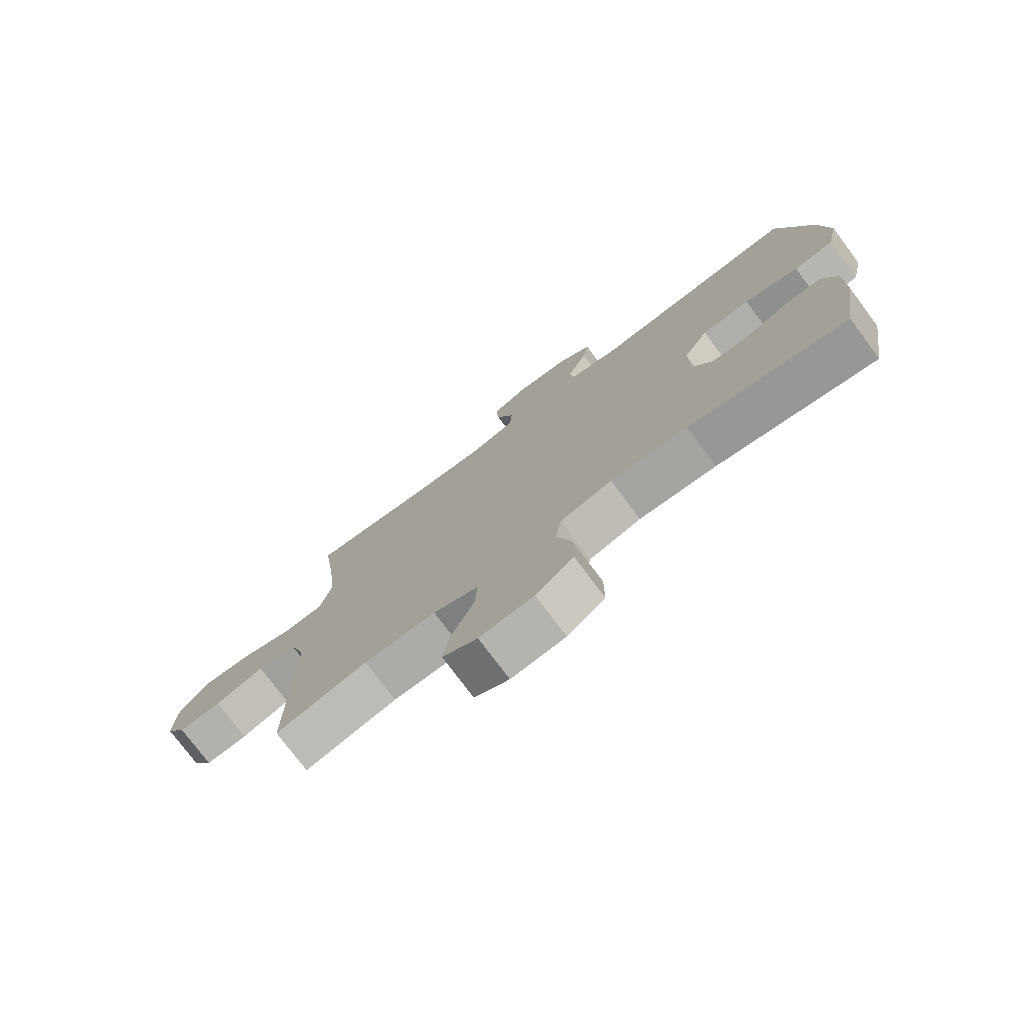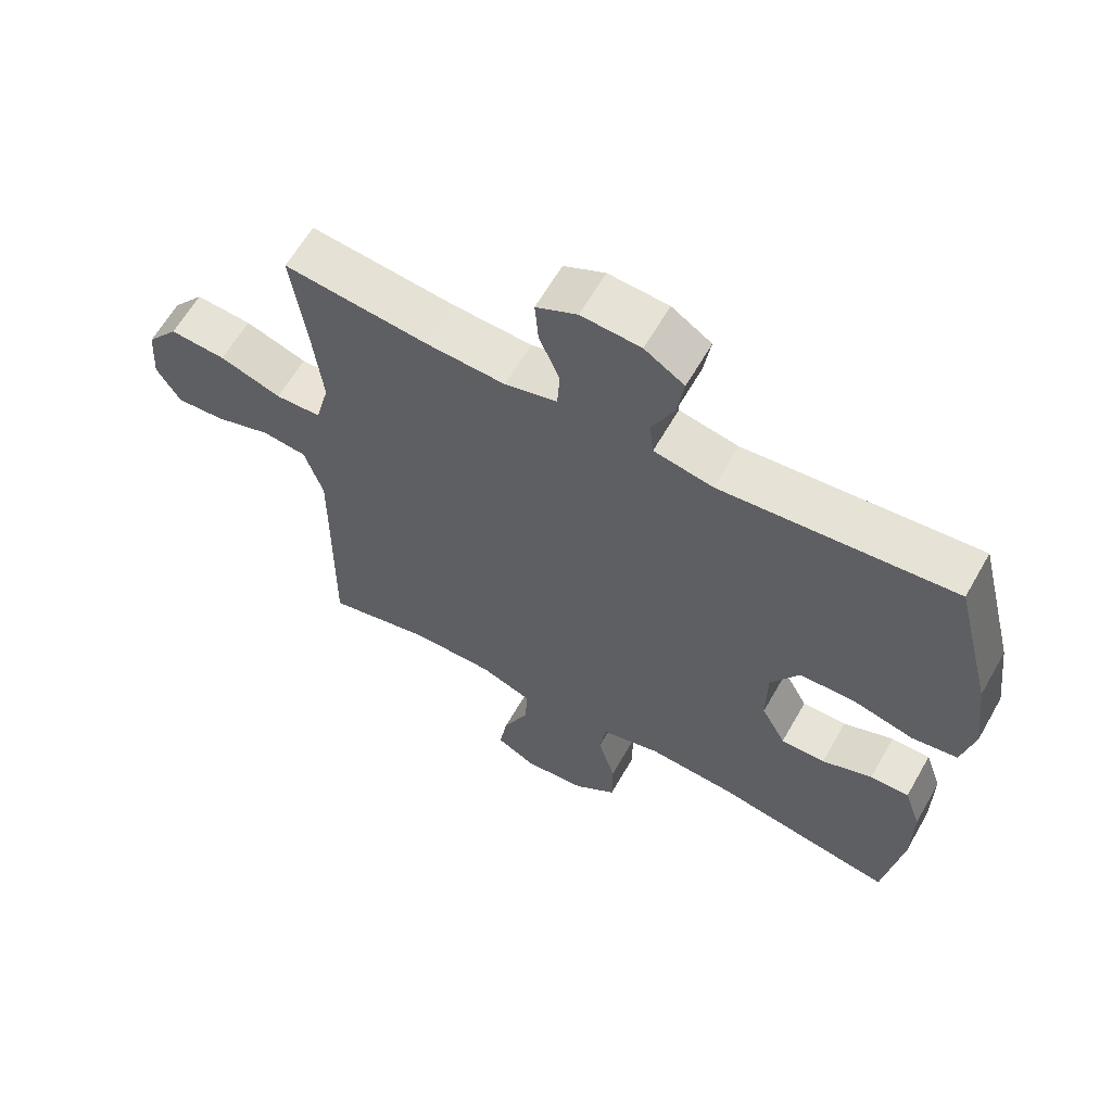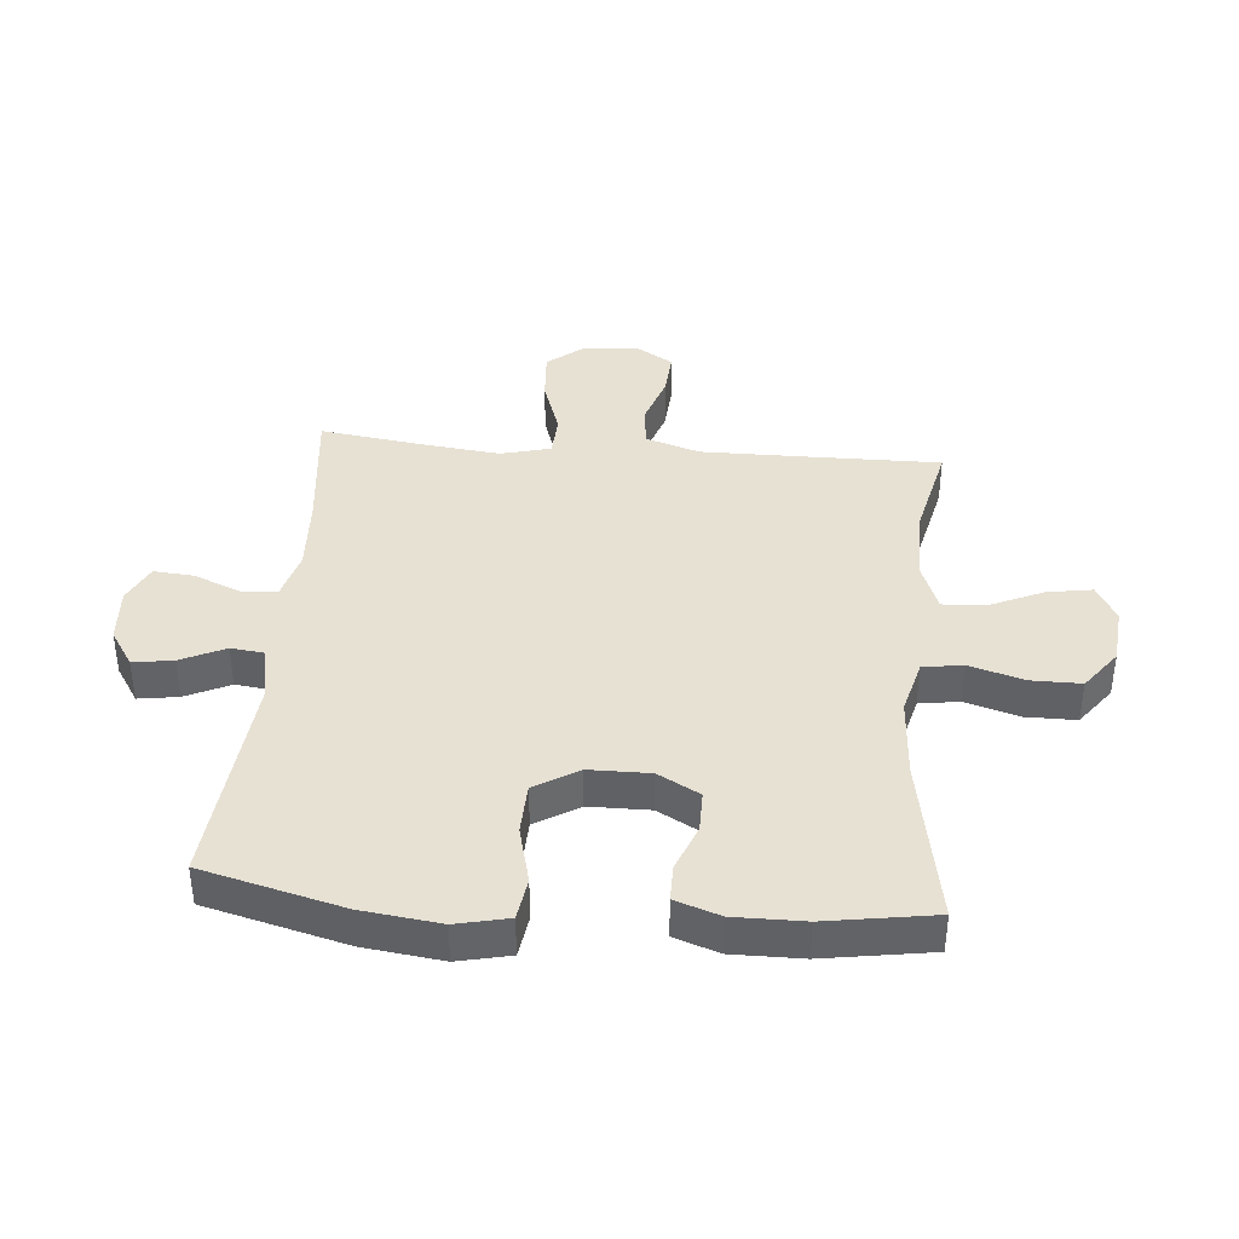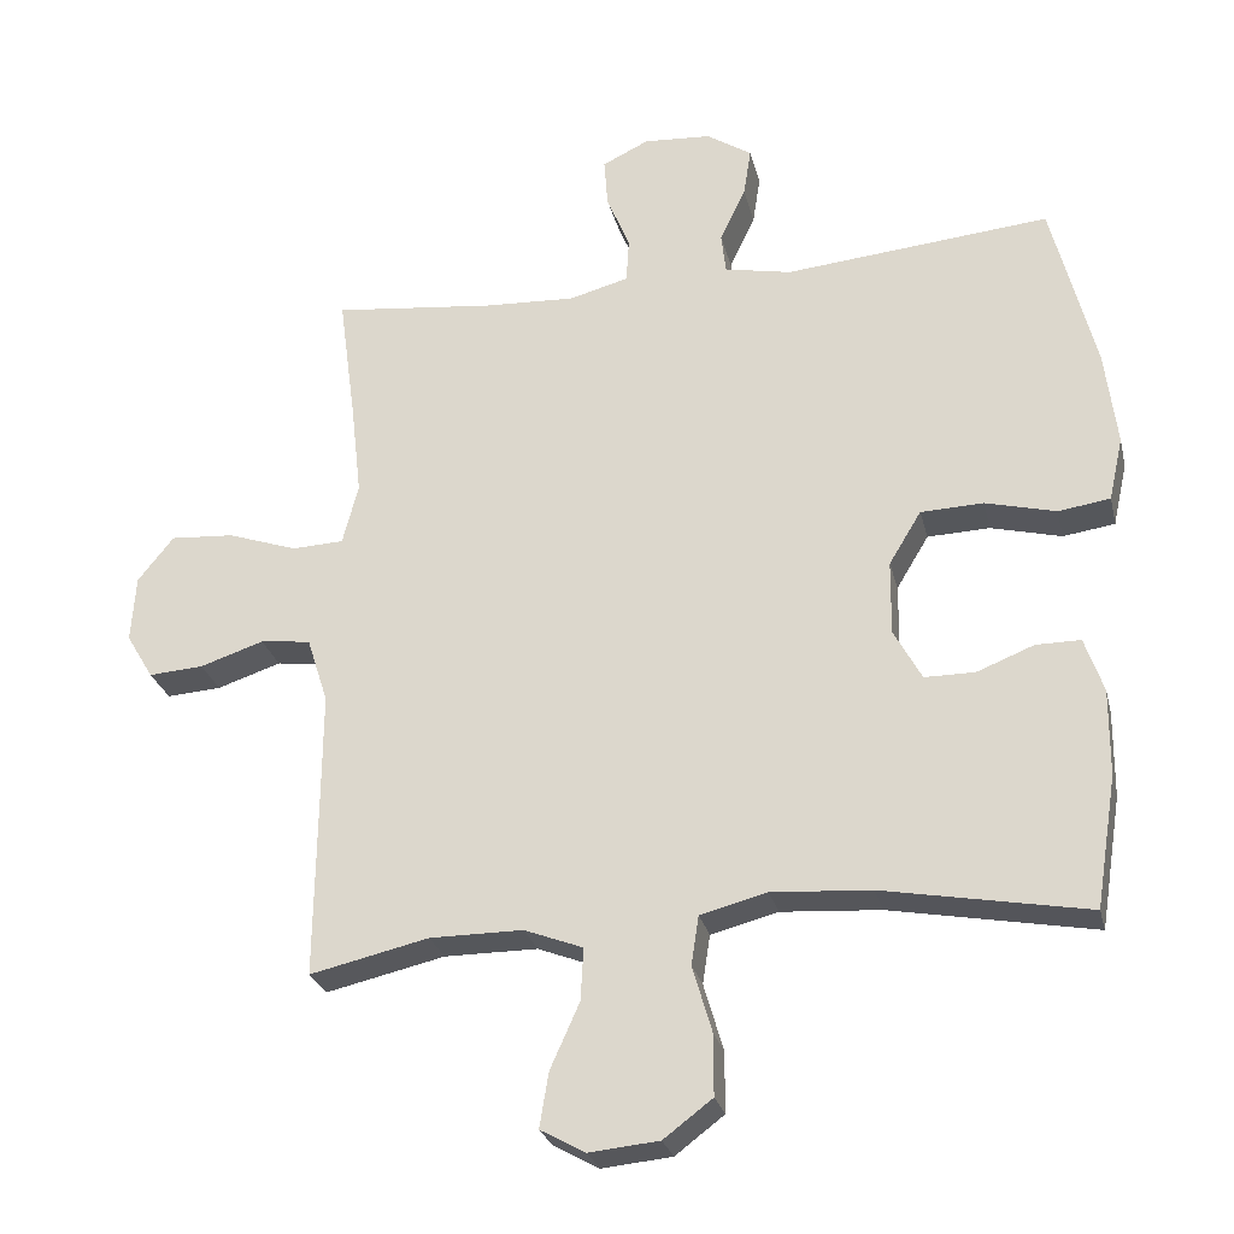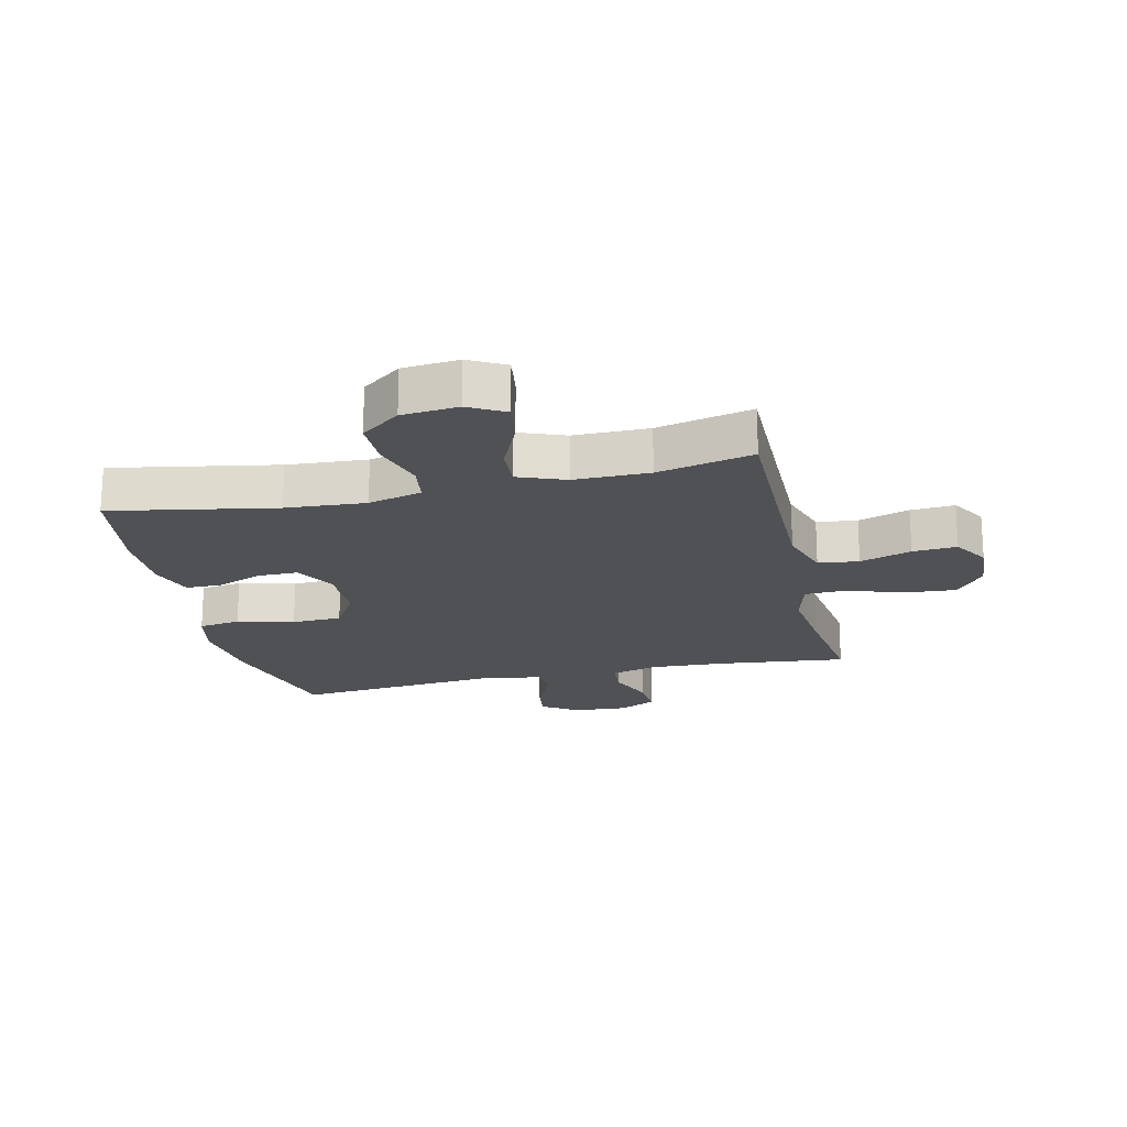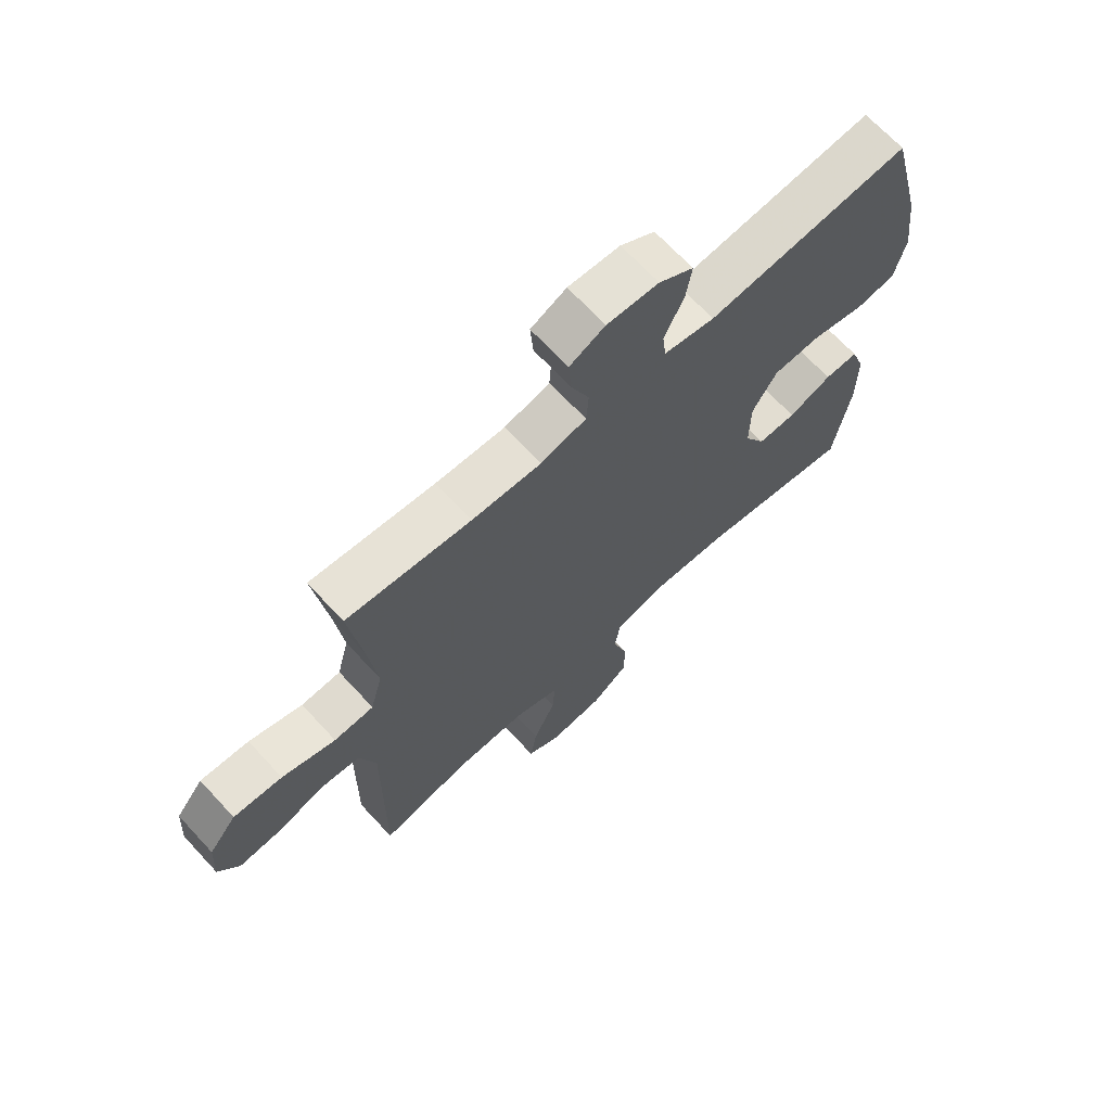
<metadata>
{"format":"obj","ext":"obj","renderer":"f3d","projection":"perspective","resolution":1024,"background":"white","views":[{"elev":-76.3,"azim":36.8,"up":"+Z"},{"elev":62.3,"azim":29.6,"up":"+Z"},{"elev":39.4,"azim":95.0,"up":"+Y"},{"elev":-26.7,"azim":13.2,"up":"+Z"},{"elev":-19.7,"azim":-167.0,"up":"+Y"},{"elev":68.4,"azim":-42.8,"up":"+Z"}]}
</metadata>
<code>
v 0.5 0.07 0.5
v 0.558 0.07 0.272
v 0.574 0.07 0.144
v 0.555 0.07 0.059
v 0.486 0.07 0.049
v 0.392 0.07 0.073
v 0.309 0.07 0.07
v 0.266 0.07 -0.001
v 0.265 0.07 -0.1
v 0.302 0.07 -0.168
v 0.369 0.07 -0.168
v 0.445 0.07 -0.138
v 0.504 0.07 -0.138
v 0.529 0.07 -0.211
v 0.528 0.07 -0.325
v 0.5 0.07 -0.5
v 0.228 0.07 -0.45
v 0.096 0.07 -0.441
v 0.007 0.07 -0.464
v -0.003 0.07 -0.529
v 0.023 0.07 -0.618
v 0.023 0.07 -0.699
v -0.042 0.07 -0.748
v -0.135 0.07 -0.757
v -0.195 0.07 -0.724
v -0.183 0.07 -0.651
v -0.144 0.07 -0.564
v -0.14 0.07 -0.494
v -0.218 0.07 -0.464
v -0.342 0.07 -0.464
v -0.5 0.07 -0.5
v -0.497 0.07 -0.244
v -0.496 0.07 -0.113
v -0.524 0.07 -0.025
v -0.591 0.07 -0.017
v -0.676 0.07 -0.045
v -0.749 0.07 -0.05
v -0.785 0.07 0.01
v -0.779 0.07 0.099
v -0.731 0.07 0.159
v -0.646 0.07 0.153
v -0.553 0.07 0.121
v -0.484 0.07 0.124
v -0.463 0.07 0.205
v -0.477 0.07 0.329
v -0.5 0.07 0.5
v -0.284 0.07 0.476
v -0.163 0.07 0.47
v -0.084 0.07 0.491
v -0.08 0.07 0.55
v -0.111 0.07 0.625
v -0.116 0.07 0.69
v -0.054 0.07 0.72
v 0.036 0.07 0.714
v 0.096 0.07 0.675
v 0.086 0.07 0.61
v 0.052 0.07 0.538
v 0.058 0.07 0.485
v 0.147 0.07 0.467
v 0.5 0 0.5
v 0.558 0 0.272
v 0.574 0 0.144
v 0.555 0 0.059
v 0.486 0 0.049
v 0.392 0 0.073
v 0.309 0 0.07
v 0.266 0 -0.001
v 0.265 0 -0.1
v 0.302 0 -0.168
v 0.369 0 -0.168
v 0.445 0 -0.138
v 0.504 0 -0.138
v 0.529 0 -0.211
v 0.528 0 -0.325
v 0.5 0 -0.5
v 0.228 0 -0.45
v 0.096 0 -0.441
v 0.007 0 -0.464
v -0.003 0 -0.529
v 0.023 0 -0.618
v 0.023 0 -0.699
v -0.042 0 -0.748
v -0.135 0 -0.757
v -0.195 0 -0.724
v -0.183 0 -0.651
v -0.144 0 -0.564
v -0.14 0 -0.494
v -0.218 0 -0.464
v -0.342 0 -0.464
v -0.5 0 -0.5
v -0.497 0 -0.244
v -0.496 0 -0.113
v -0.524 0 -0.025
v -0.591 0 -0.017
v -0.676 0 -0.045
v -0.749 0 -0.05
v -0.785 0 0.01
v -0.779 0 0.099
v -0.731 0 0.159
v -0.646 0 0.153
v -0.553 0 0.121
v -0.484 0 0.124
v -0.463 0 0.205
v -0.477 0 0.329
v -0.5 0 0.5
v -0.284 0 0.476
v -0.163 0 0.47
v -0.084 0 0.491
v -0.08 0 0.55
v -0.111 0 0.625
v -0.116 0 0.69
v -0.054 0 0.72
v 0.036 0 0.714
v 0.096 0 0.675
v 0.086 0 0.61
v 0.052 0 0.538
v 0.058 0 0.485
v 0.147 0 0.467
f 54 55 56 57
f 52 53 54 57
f 50 51 52 57
f 49 50 57 58
f 48 49 58 59
f 45 46 47
f 44 45 47 48
f 43 44 48 59
f 39 40 41 42
f 39 42 43
f 38 39 43
f 35 36 37 38
f 34 35 38 43
f 33 34 43 59
f 30 31 32
f 29 30 32 33
f 28 29 33 59
f 24 25 26 27
f 20 21 22 23
f 19 20 23 24
f 14 15 16 17
f 14 17 18
f 11 12 13 14
f 10 11 14 18
f 9 10 18 19
f 3 4 5 6
f 3 6 7
f 2 3 7
f 1 2 7
f 59 1 7 8
f 19 24 27 28
f 19 28 59
f 8 9 19 59
f 116 115 114 113
f 116 113 112 111
f 116 111 110 109
f 117 116 109 108
f 118 117 108 107
f 106 105 104
f 107 106 104 103
f 118 107 103 102
f 101 100 99 98
f 102 101 98
f 102 98 97
f 97 96 95 94
f 102 97 94 93
f 118 102 93 92
f 91 90 89
f 92 91 89 88
f 118 92 88 87
f 86 85 84 83
f 82 81 80 79
f 83 82 79 78
f 76 75 74 73
f 77 76 73
f 73 72 71 70
f 77 73 70 69
f 78 77 69 68
f 65 64 63 62
f 66 65 62
f 66 62 61
f 66 61 60
f 67 66 60 118
f 87 86 83 78
f 118 87 78
f 118 78 68 67
f 1 60 61 2
f 2 61 62 3
f 3 62 63 4
f 4 63 64 5
f 5 64 65 6
f 6 65 66 7
f 7 66 67 8
f 8 67 68 9
f 9 68 69 10
f 10 69 70 11
f 11 70 71 12
f 12 71 72 13
f 13 72 73 14
f 14 73 74 15
f 15 74 75 16
f 16 75 76 17
f 17 76 77 18
f 18 77 78 19
f 19 78 79 20
f 20 79 80 21
f 21 80 81 22
f 22 81 82 23
f 23 82 83 24
f 24 83 84 25
f 25 84 85 26
f 26 85 86 27
f 27 86 87 28
f 28 87 88 29
f 29 88 89 30
f 30 89 90 31
f 31 90 91 32
f 32 91 92 33
f 33 92 93 34
f 34 93 94 35
f 35 94 95 36
f 36 95 96 37
f 37 96 97 38
f 38 97 98 39
f 39 98 99 40
f 40 99 100 41
f 41 100 101 42
f 42 101 102 43
f 43 102 103 44
f 44 103 104 45
f 45 104 105 46
f 46 105 106 47
f 47 106 107 48
f 48 107 108 49
f 49 108 109 50
f 50 109 110 51
f 51 110 111 52
f 52 111 112 53
f 53 112 113 54
f 54 113 114 55
f 55 114 115 56
f 56 115 116 57
f 57 116 117 58
f 58 117 118 59
f 59 118 60 1

</code>
